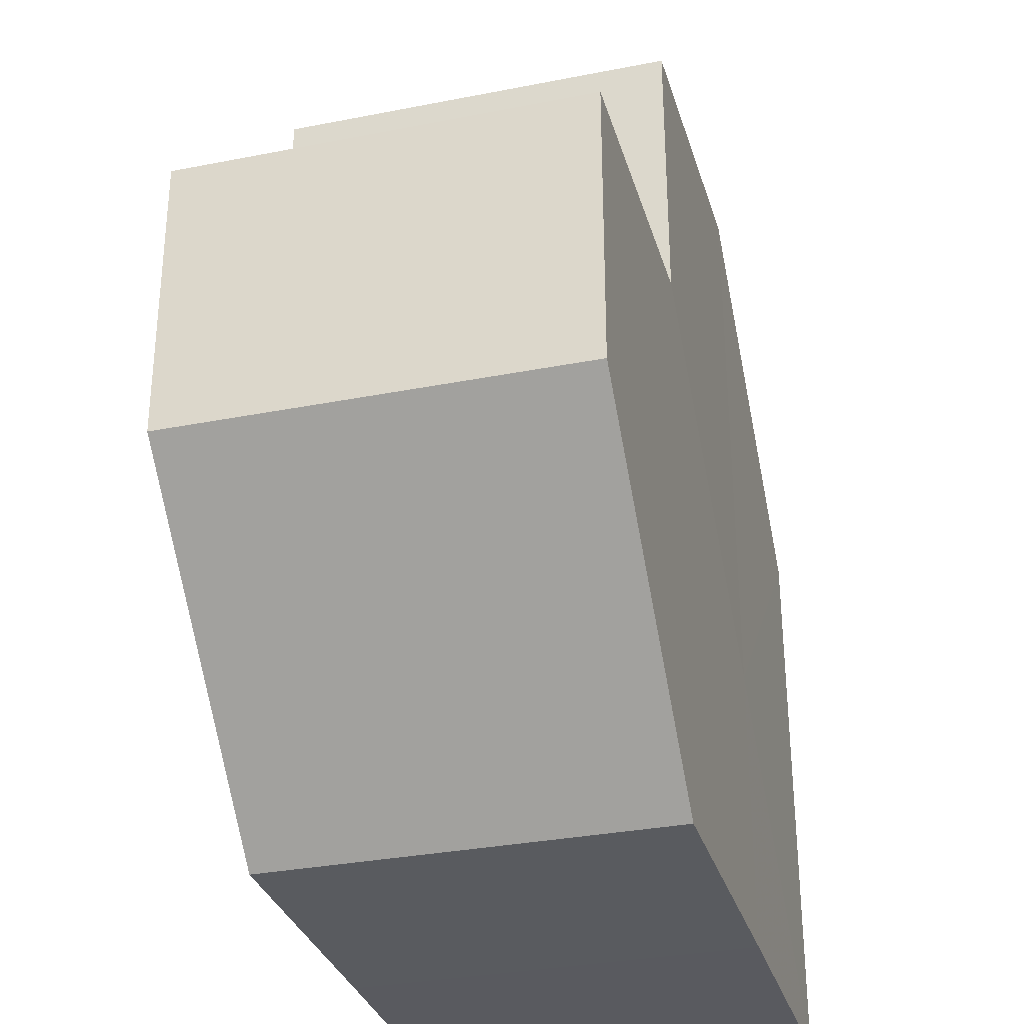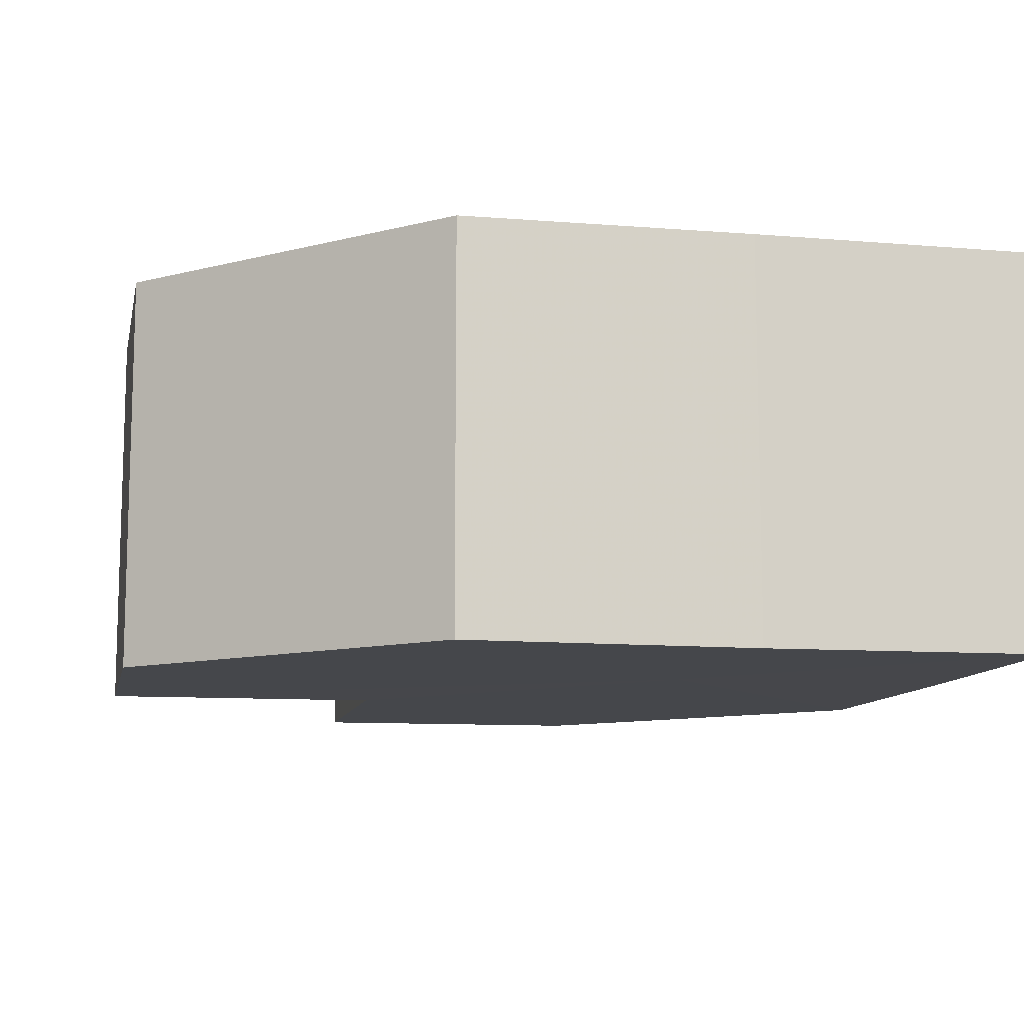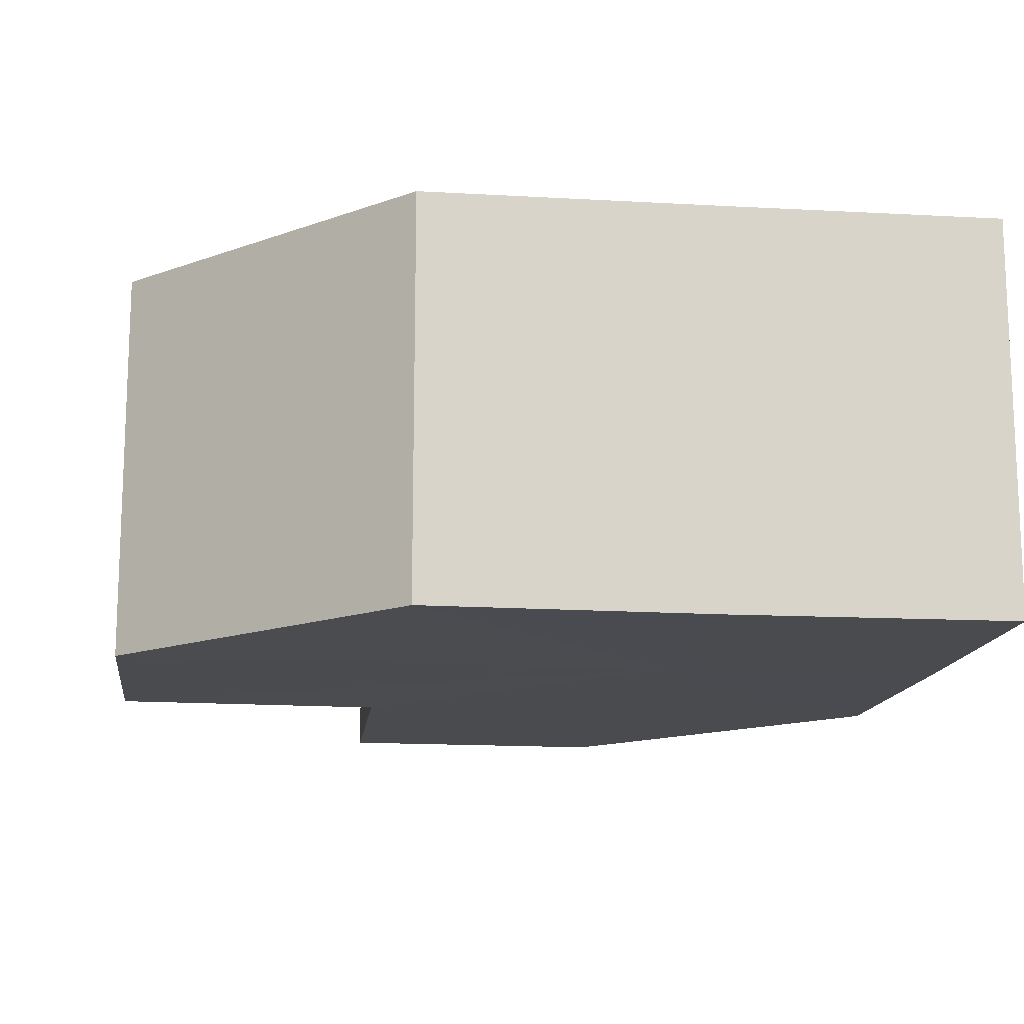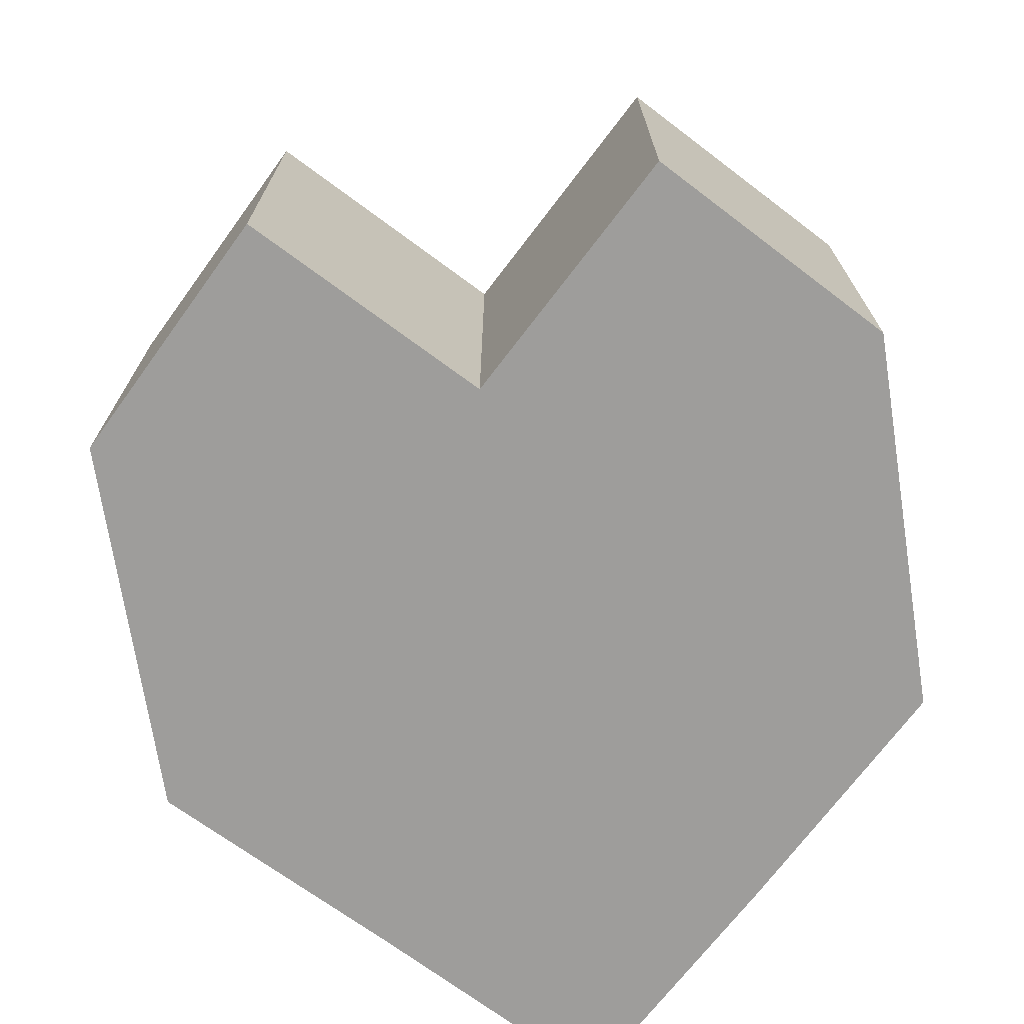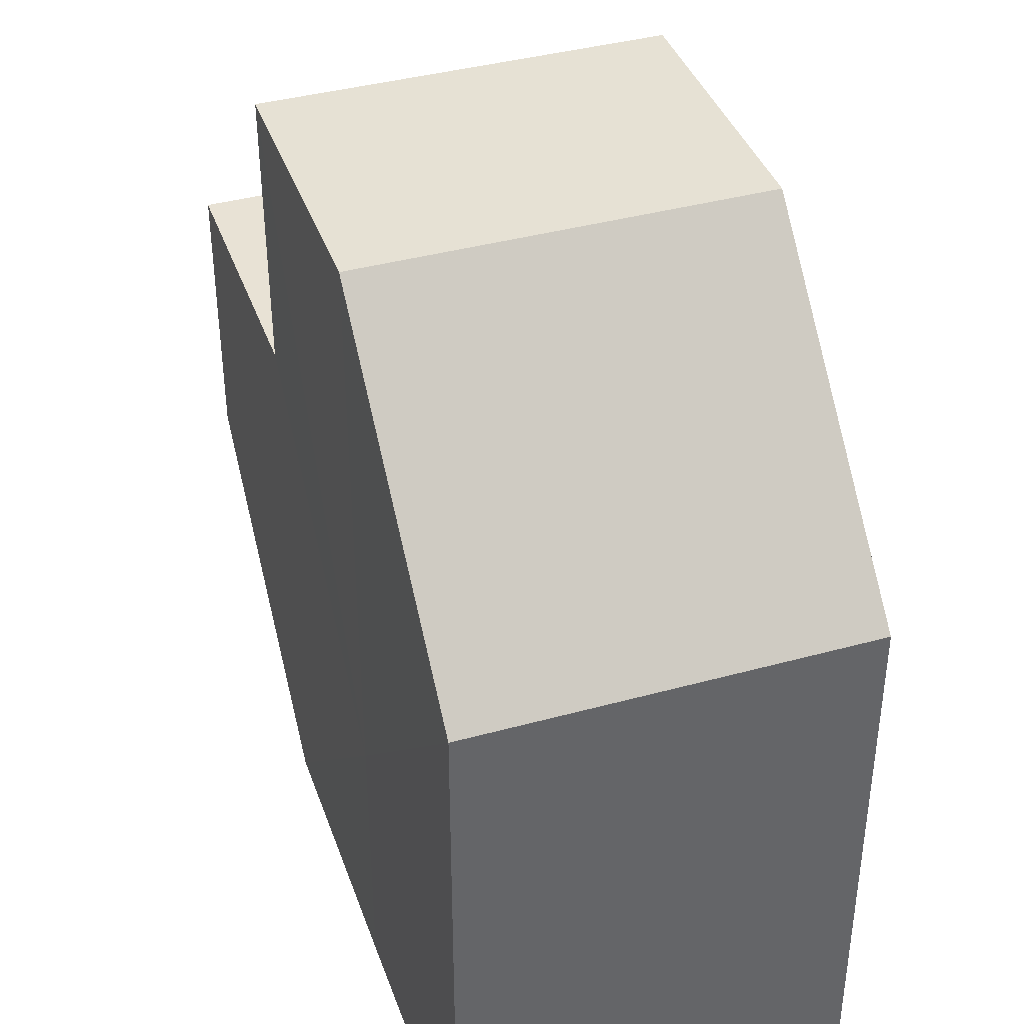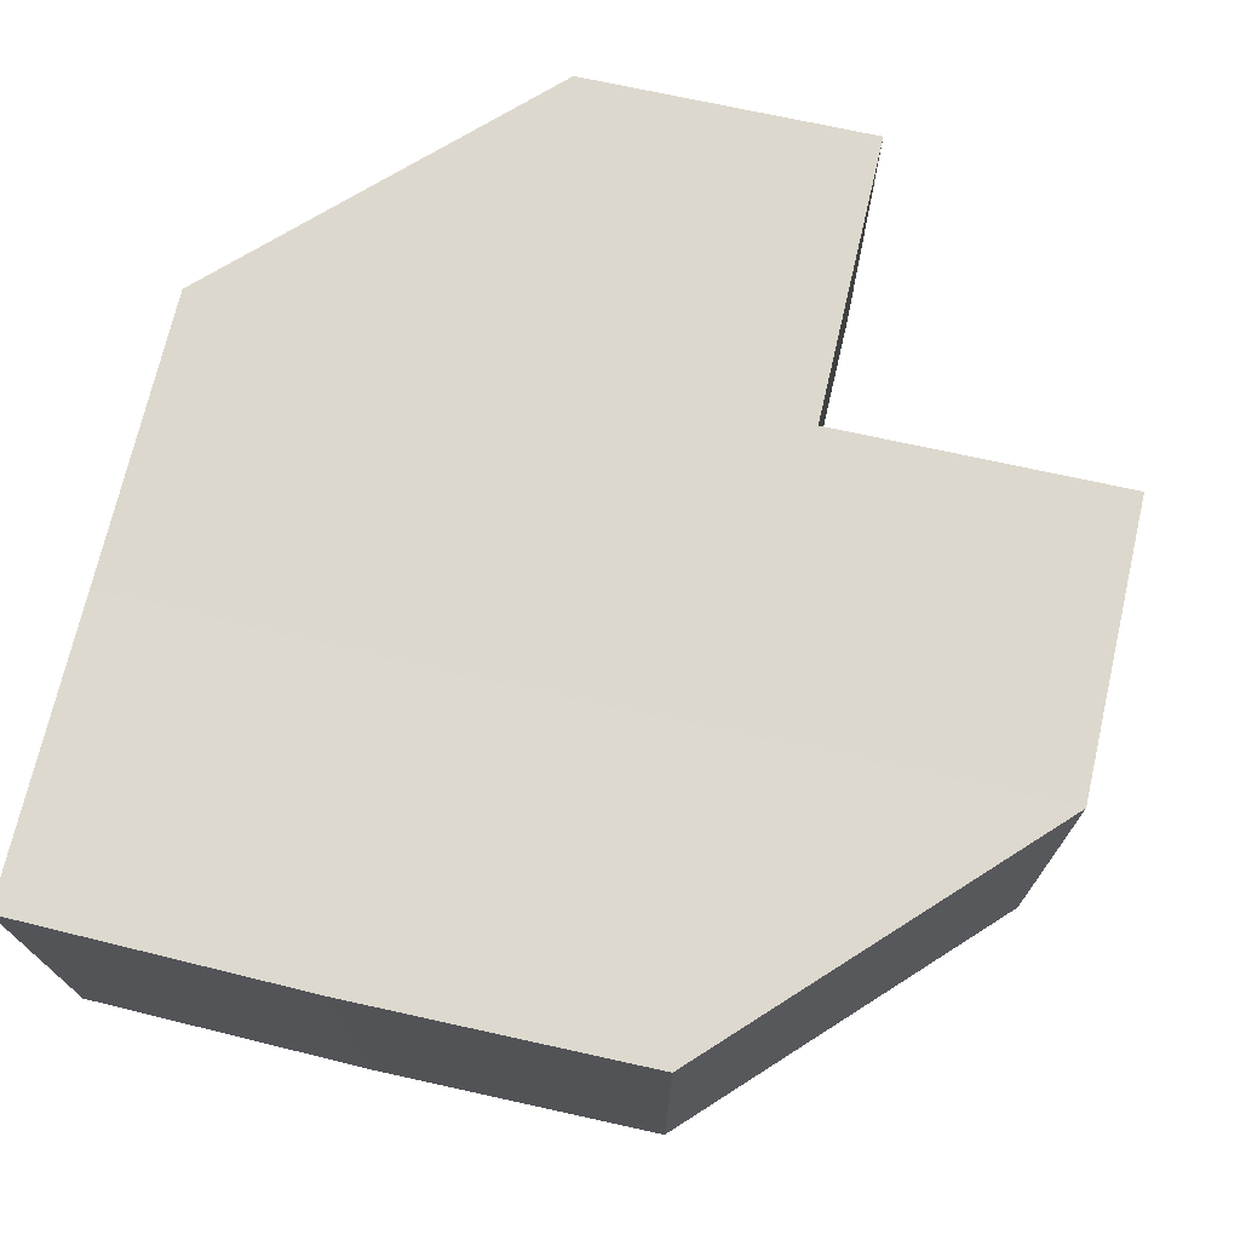
<metadata>
{"format":"obj","ext":"obj","renderer":"f3d","projection":"perspective","resolution":1024,"background":"white","views":[{"elev":-31.7,"azim":-74.3,"up":"+Y"},{"elev":-10.5,"azim":-11.7,"up":"+Z"},{"elev":-14.3,"azim":-7.1,"up":"+Z"},{"elev":-70.5,"azim":-126.6,"up":"+Z"},{"elev":39.9,"azim":71.3,"up":"+Y"},{"elev":72.0,"azim":102.9,"up":"+Z"}]}
</metadata>
<code>
o 7457
v 2231 1867 7.206
v 2231 1867 7.206
v 2231 1867 7.22
v 2231 1867 7.206
v 2231 1867 7.22
v 2231 1867 7.206
v 2231 1867 7.22
v 2231 1867 7.206
v 2231 1867 7.22
v 2231 1867 7.206
v 2231 1867 7.22
v 2231 1867 7.206
v 2231 1867 7.22
v 2231 1867 7.206
v 2231 1867 7.22
v 2231 1867 7.206
v 2231 1867 7.22
v 2231 1867 7.206
v 2231 1867 7.206
v 2231 1867 7.206
v 2231 1867 7.206
v 2231 1867 7.206
v 2231 1867 7.22
v 2231 1867 7.22
v 2231 1867 7.206
v 2231 1867 7.206
v 2231 1867 7.206
v 2231 1867 7.22
v 2231 1867 7.22
v 2231 1867 7.206
v 2231 1867 7.206
v 2231 1867 7.206
v 2231 1867 7.206
v 2231 1867 7.206
v 2231 1867 7.206
v 2231 1867 7.22
v 2231 1867 7.22
v 2231 1867 7.22
v 2231 1867 7.206
v 2231 1867 7.22
v 2231 1867 7.206
v 2231 1867 7.22
v 2231 1867 7.206
v 2231 1867 7.206
v 2231 1867 7.206
v 2231 1867 7.206
v 2231 1867 7.22
v 2231 1867 7.206
v 2231 1867 7.22
v 2231 1867 7.206
v 2231 1867 7.22
v 2231 1867 7.22
v 2231 1867 7.22
v 2231 1867 7.22
v 2231 1867 7.22
v 2231 1867 7.22
v 2231 1867 7.22
v 2231 1867 7.22
v 2231 1867 7.22
v 2231 1867 7.22
v 2231 1867 7.22
v 2231 1867 7.22
f 1 2 3
f 4 1 5
f 6 4 7
f 8 6 9
f 9 10 11
f 11 12 13
f 13 14 15
f 15 16 17
f 18 16 19
f 18 19 20
f 18 20 21
f 18 22 16
f 23 22 24
f 25 26 23
f 18 27 22
f 28 27 29
f 30 31 28
f 18 32 27
f 18 33 32
f 18 34 33
f 18 35 34
f 18 21 35
f 36 35 37
f 38 39 36
f 40 41 38
f 42 43 40
f 44 45 42
f 45 46 47
f 46 48 49
f 48 50 51
f 52 53 54
f 52 55 53
f 52 54 56
f 52 57 55
f 52 56 58
f 52 59 57
f 52 58 60
f 52 61 59
f 52 60 62
f 52 62 61

</code>
